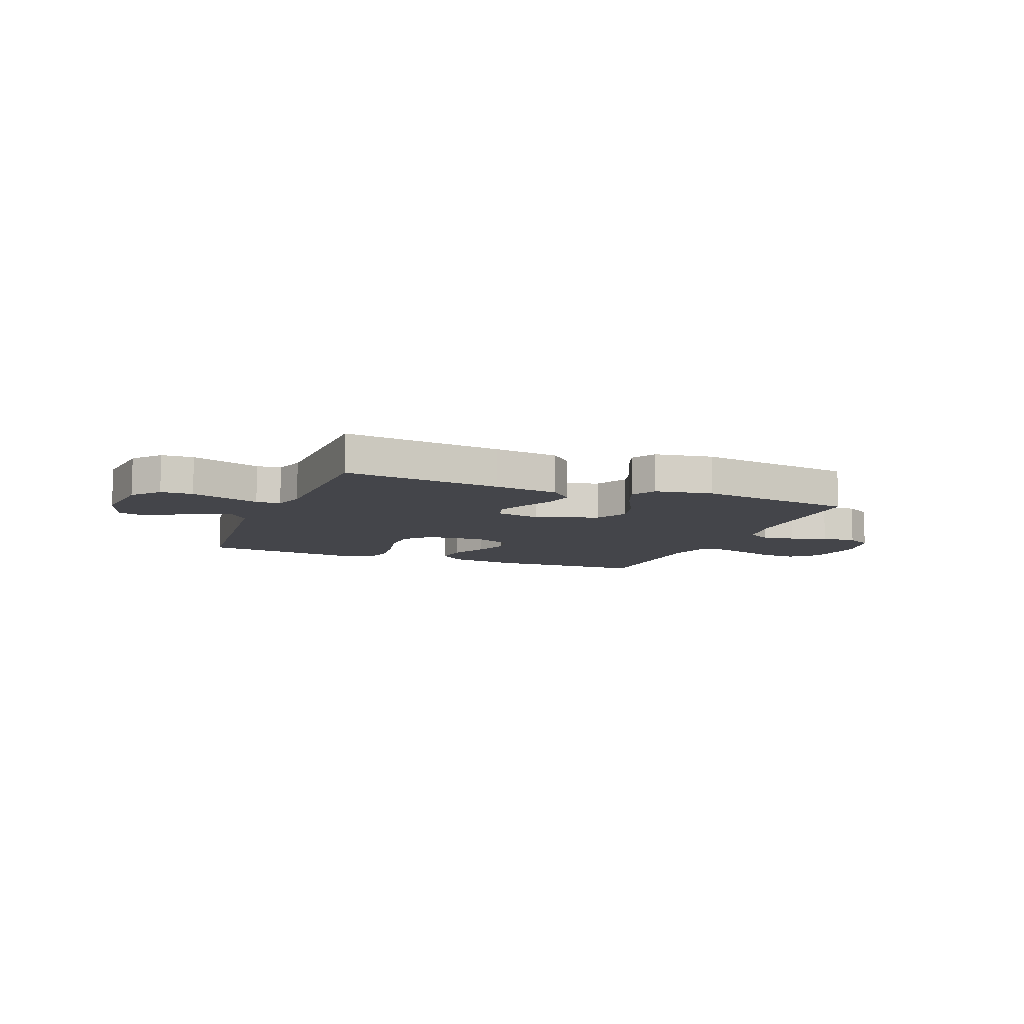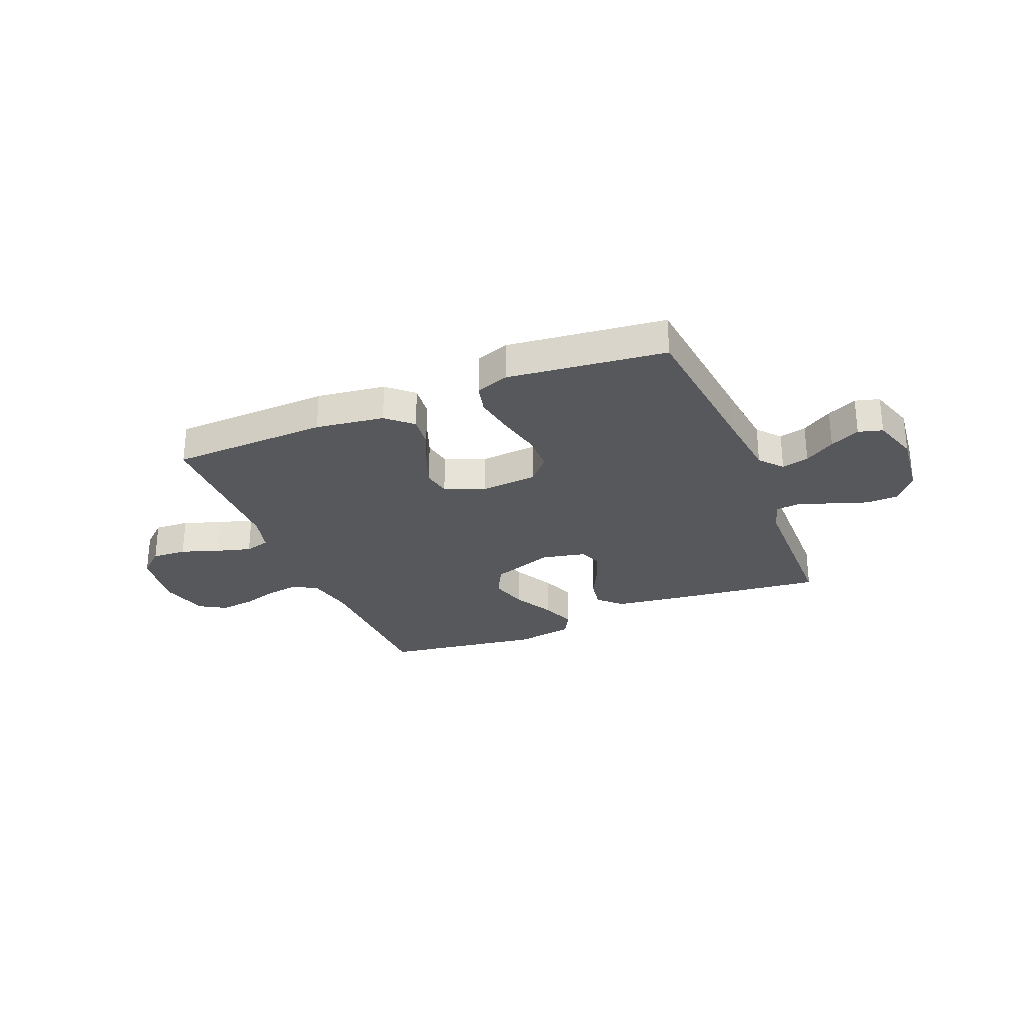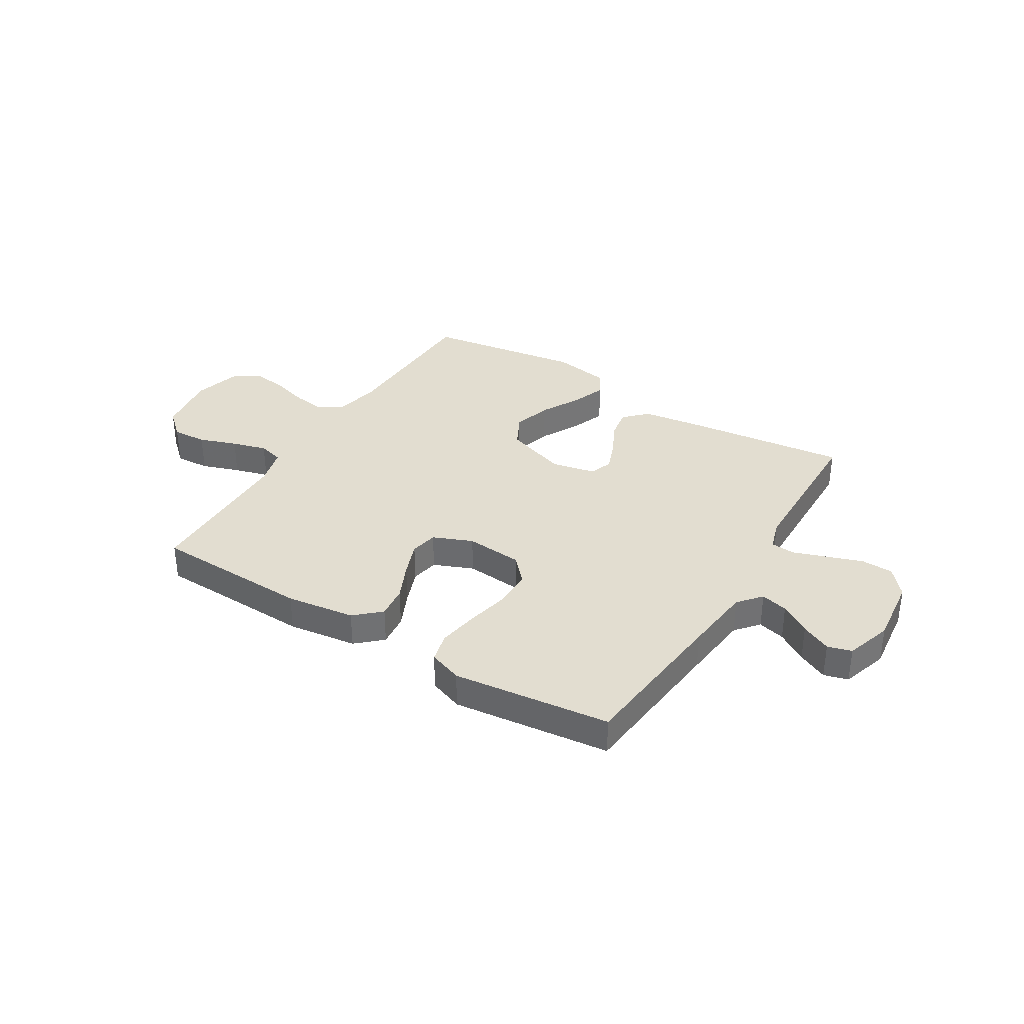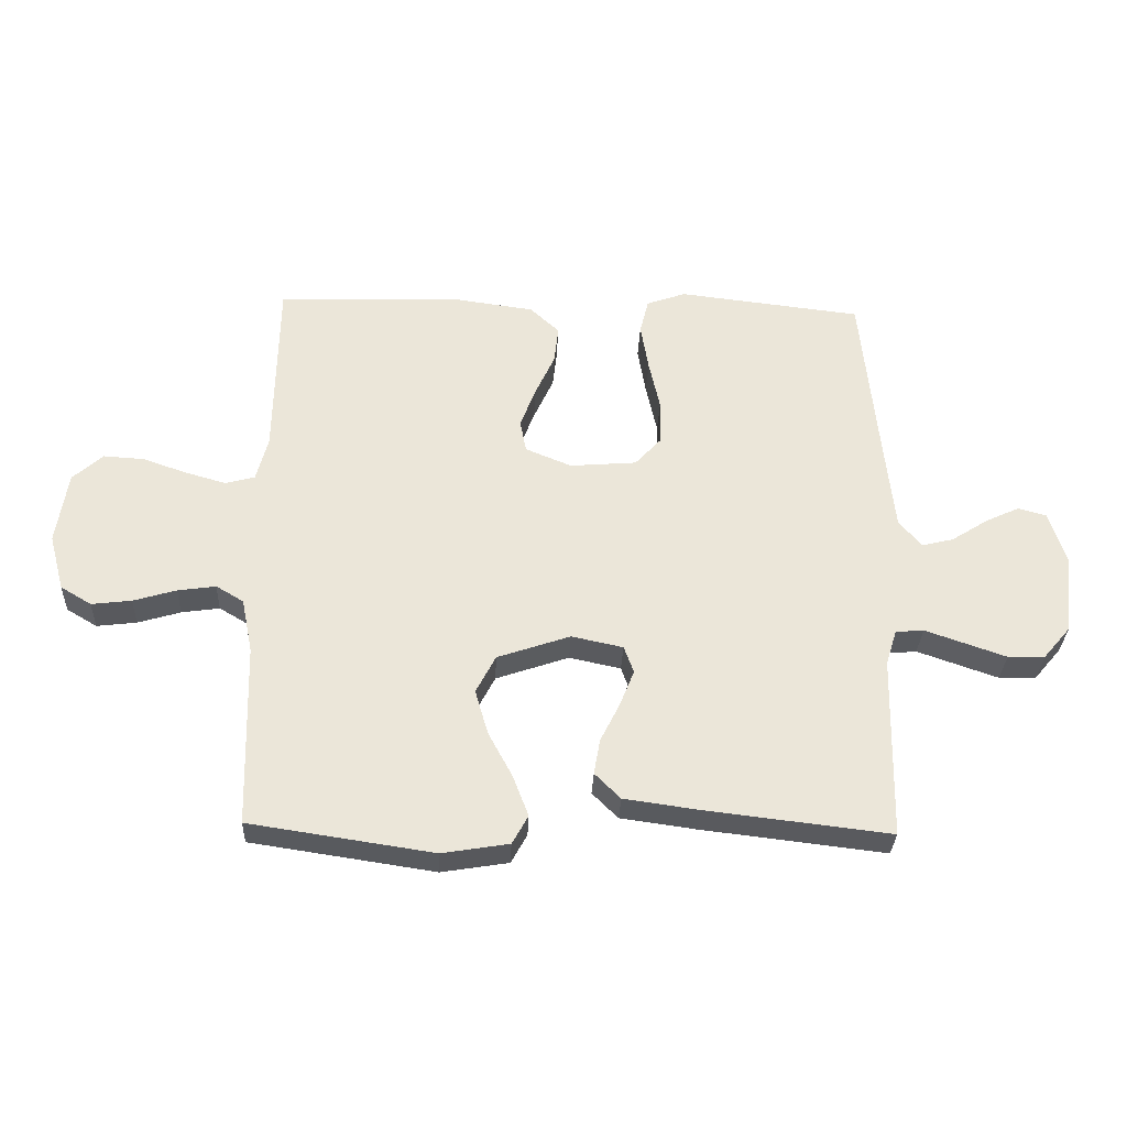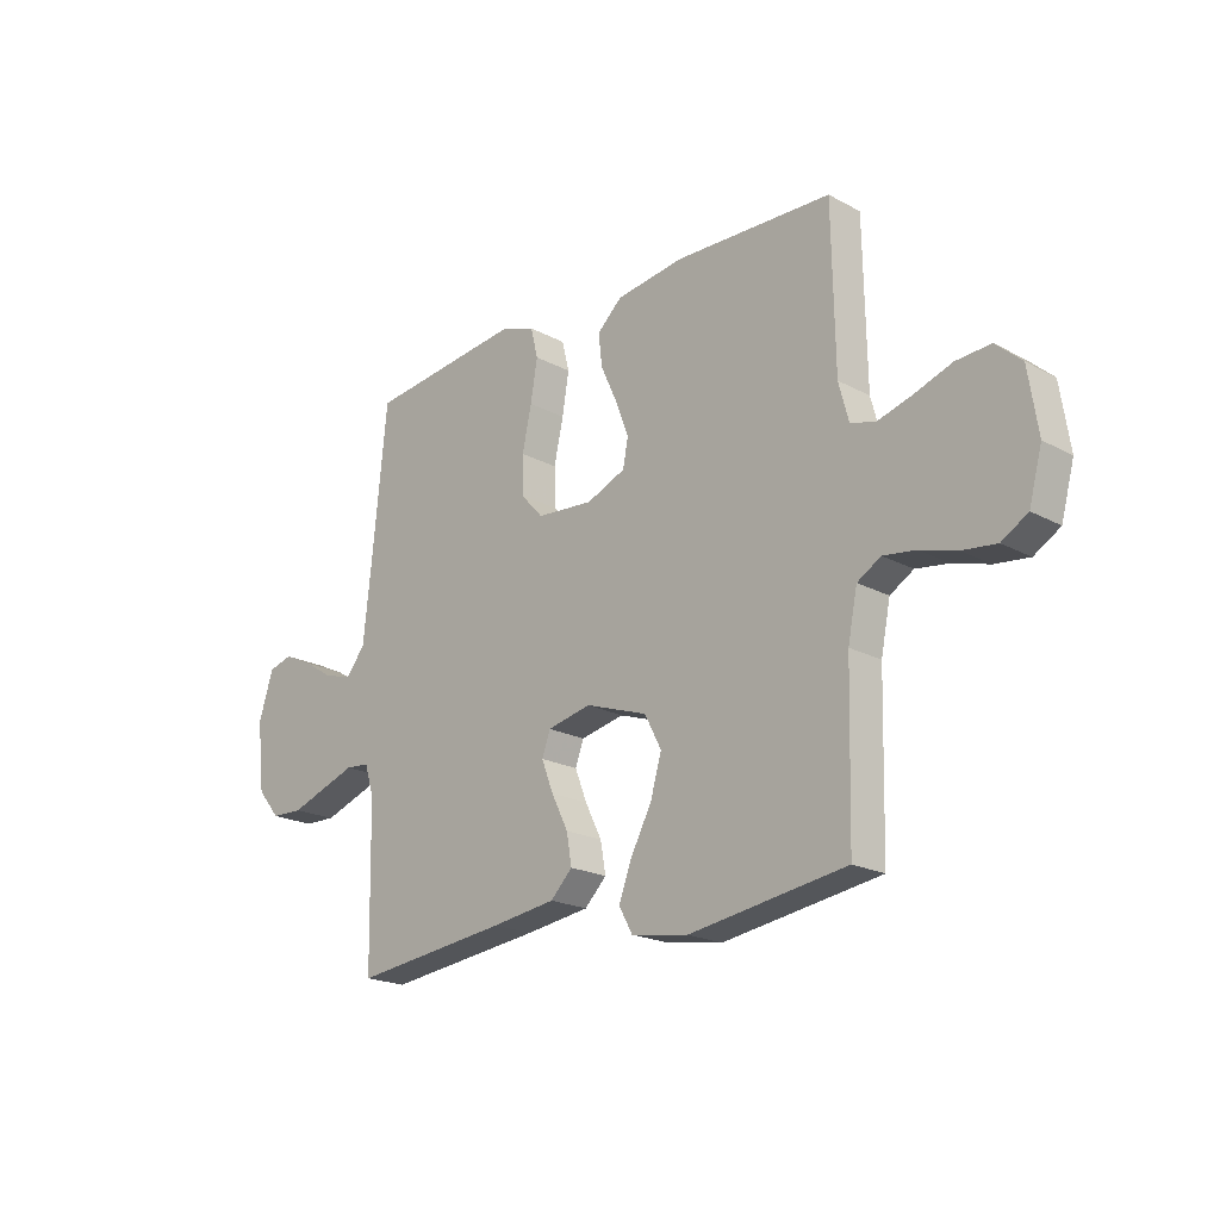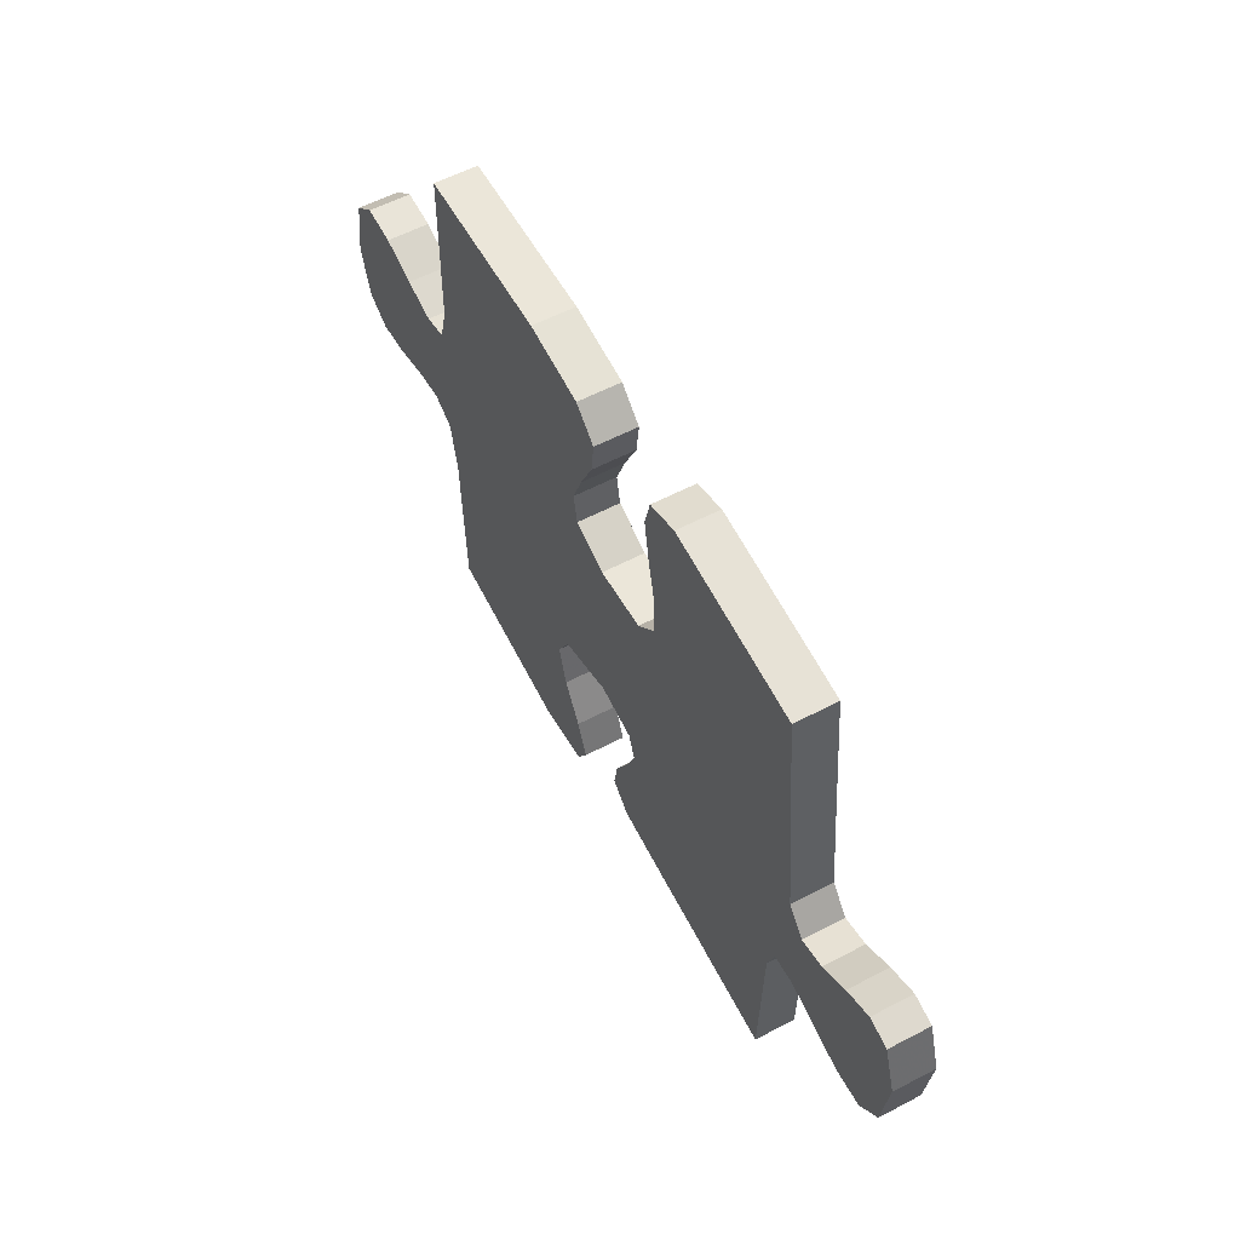
<metadata>
{"format":"obj","ext":"obj","renderer":"f3d","projection":"perspective","resolution":1024,"background":"white","views":[{"elev":-9.2,"azim":158.5,"up":"+Y"},{"elev":-28.4,"azim":22.4,"up":"+Y"},{"elev":35.3,"azim":31.5,"up":"+Y"},{"elev":-31.5,"azim":-2.4,"up":"+Z"},{"elev":-20.3,"azim":-134.4,"up":"+Z"},{"elev":58.1,"azim":61.6,"up":"+Z"}]}
</metadata>
<code>
v -0.5 0.07 0.5
v -0.2 0.07 0.51
v -0.069 0.07 0.492
v -0.021 0.07 0.448
v -0.028 0.07 0.386
v -0.06 0.07 0.316
v -0.085 0.07 0.25
v -0.075 0.07 0.197
v 0 0.07 0.166
v 0.109 0.07 0.175
v 0.152 0.07 0.222
v 0.153 0.07 0.295
v 0.135 0.07 0.377
v 0.122 0.07 0.455
v 0.136 0.07 0.512
v 0.2 0.07 0.535
v 0.5 0.07 0.5
v 0.53 0.07 0.2
v 0.544 0.07 0.068
v 0.581 0.07 0.024
v 0.633 0.07 0.037
v 0.691 0.07 0.074
v 0.748 0.07 0.101
v 0.794 0.07 0.088
v 0.822 0.07 0
v 0.807 0.07 -0.13
v 0.763 0.07 -0.182
v 0.702 0.07 -0.184
v 0.633 0.07 -0.16
v 0.57 0.07 -0.138
v 0.524 0.07 -0.142
v 0.506 0.07 -0.2
v 0.5 0.07 -0.5
v 0.2 0.07 -0.465
v 0.077 0.07 -0.448
v 0.035 0.07 -0.406
v 0.045 0.07 -0.348
v 0.077 0.07 -0.284
v 0.1 0.07 -0.225
v 0.084 0.07 -0.181
v 0 0.07 -0.163
v -0.119 0.07 -0.204
v -0.151 0.07 -0.266
v -0.13 0.07 -0.339
v -0.09 0.07 -0.414
v -0.065 0.07 -0.48
v -0.091 0.07 -0.527
v -0.2 0.07 -0.545
v -0.5 0.07 -0.5
v -0.508 0.07 -0.2
v -0.526 0.07 -0.111
v -0.571 0.07 -0.084
v -0.633 0.07 -0.093
v -0.703 0.07 -0.114
v -0.768 0.07 -0.122
v -0.818 0.07 -0.092
v -0.843 0.07 0
v -0.825 0.07 0.119
v -0.776 0.07 0.163
v -0.71 0.07 0.159
v -0.638 0.07 0.134
v -0.572 0.07 0.115
v -0.524 0.07 0.128
v -0.505 0.07 0.2
v -0.5 0 0.5
v -0.2 0 0.51
v -0.069 0 0.492
v -0.021 0 0.448
v -0.028 0 0.386
v -0.06 0 0.316
v -0.085 0 0.25
v -0.075 0 0.197
v 0 0 0.166
v 0.109 0 0.175
v 0.152 0 0.222
v 0.153 0 0.295
v 0.135 0 0.377
v 0.122 0 0.455
v 0.136 0 0.512
v 0.2 0 0.535
v 0.5 0 0.5
v 0.53 0 0.2
v 0.544 0 0.068
v 0.581 0 0.024
v 0.633 0 0.037
v 0.691 0 0.074
v 0.748 0 0.101
v 0.794 0 0.088
v 0.822 0 0
v 0.807 0 -0.13
v 0.763 0 -0.182
v 0.702 0 -0.184
v 0.633 0 -0.16
v 0.57 0 -0.138
v 0.524 0 -0.142
v 0.506 0 -0.2
v 0.5 0 -0.5
v 0.2 0 -0.465
v 0.077 0 -0.448
v 0.035 0 -0.406
v 0.045 0 -0.348
v 0.077 0 -0.284
v 0.1 0 -0.225
v 0.084 0 -0.181
v 0 0 -0.163
v -0.119 0 -0.204
v -0.151 0 -0.266
v -0.13 0 -0.339
v -0.09 0 -0.414
v -0.065 0 -0.48
v -0.091 0 -0.527
v -0.2 0 -0.545
v -0.5 0 -0.5
v -0.508 0 -0.2
v -0.526 0 -0.111
v -0.571 0 -0.084
v -0.633 0 -0.093
v -0.703 0 -0.114
v -0.768 0 -0.122
v -0.818 0 -0.092
v -0.843 0 0
v -0.825 0 0.119
v -0.776 0 0.163
v -0.71 0 0.159
v -0.638 0 0.134
v -0.572 0 0.115
v -0.524 0 0.128
v -0.505 0 0.2
f 58 59 60 61
f 58 61 62
f 57 58 62
f 56 57 62 63
f 53 54 55 56
f 52 53 56 63
f 47 48 49 50
f 47 50 51
f 44 45 46 47
f 43 44 47 51
f 42 43 51 52
f 35 36 37 38
f 35 38 39
f 32 33 34 35
f 31 32 35 39
f 27 28 29 30
f 25 26 27 30
f 25 30 31
f 21 22 23 24
f 21 24 25 31
f 15 16 17 18
f 15 18 19
f 12 13 14 15
f 12 15 19 20
f 3 4 5 6
f 3 6 7
f 64 1 2 3
f 64 3 7
f 63 64 7 8
f 41 42 52 63
f 40 41 63 8
f 21 31 39 40
f 20 21 40
f 11 12 20
f 10 11 20 40
f 9 10 40
f 8 9 40
f 125 124 123 122
f 126 125 122
f 126 122 121
f 127 126 121 120
f 120 119 118 117
f 127 120 117 116
f 114 113 112 111
f 115 114 111
f 111 110 109 108
f 115 111 108 107
f 116 115 107 106
f 102 101 100 99
f 103 102 99
f 99 98 97 96
f 103 99 96 95
f 94 93 92 91
f 94 91 90 89
f 95 94 89
f 88 87 86 85
f 95 89 88 85
f 82 81 80 79
f 83 82 79
f 79 78 77 76
f 84 83 79 76
f 70 69 68 67
f 71 70 67
f 67 66 65 128
f 71 67 128
f 72 71 128 127
f 127 116 106 105
f 72 127 105 104
f 104 103 95 85
f 104 85 84
f 84 76 75
f 104 84 75 74
f 104 74 73
f 104 73 72
f 1 65 66 2
f 2 66 67 3
f 3 67 68 4
f 4 68 69 5
f 5 69 70 6
f 6 70 71 7
f 7 71 72 8
f 8 72 73 9
f 9 73 74 10
f 10 74 75 11
f 11 75 76 12
f 12 76 77 13
f 13 77 78 14
f 14 78 79 15
f 15 79 80 16
f 16 80 81 17
f 17 81 82 18
f 18 82 83 19
f 19 83 84 20
f 20 84 85 21
f 21 85 86 22
f 22 86 87 23
f 23 87 88 24
f 24 88 89 25
f 25 89 90 26
f 26 90 91 27
f 27 91 92 28
f 28 92 93 29
f 29 93 94 30
f 30 94 95 31
f 31 95 96 32
f 32 96 97 33
f 33 97 98 34
f 34 98 99 35
f 35 99 100 36
f 36 100 101 37
f 37 101 102 38
f 38 102 103 39
f 39 103 104 40
f 40 104 105 41
f 41 105 106 42
f 42 106 107 43
f 43 107 108 44
f 44 108 109 45
f 45 109 110 46
f 46 110 111 47
f 47 111 112 48
f 48 112 113 49
f 49 113 114 50
f 50 114 115 51
f 51 115 116 52
f 52 116 117 53
f 53 117 118 54
f 54 118 119 55
f 55 119 120 56
f 56 120 121 57
f 57 121 122 58
f 58 122 123 59
f 59 123 124 60
f 60 124 125 61
f 61 125 126 62
f 62 126 127 63
f 63 127 128 64
f 64 128 65 1

</code>
